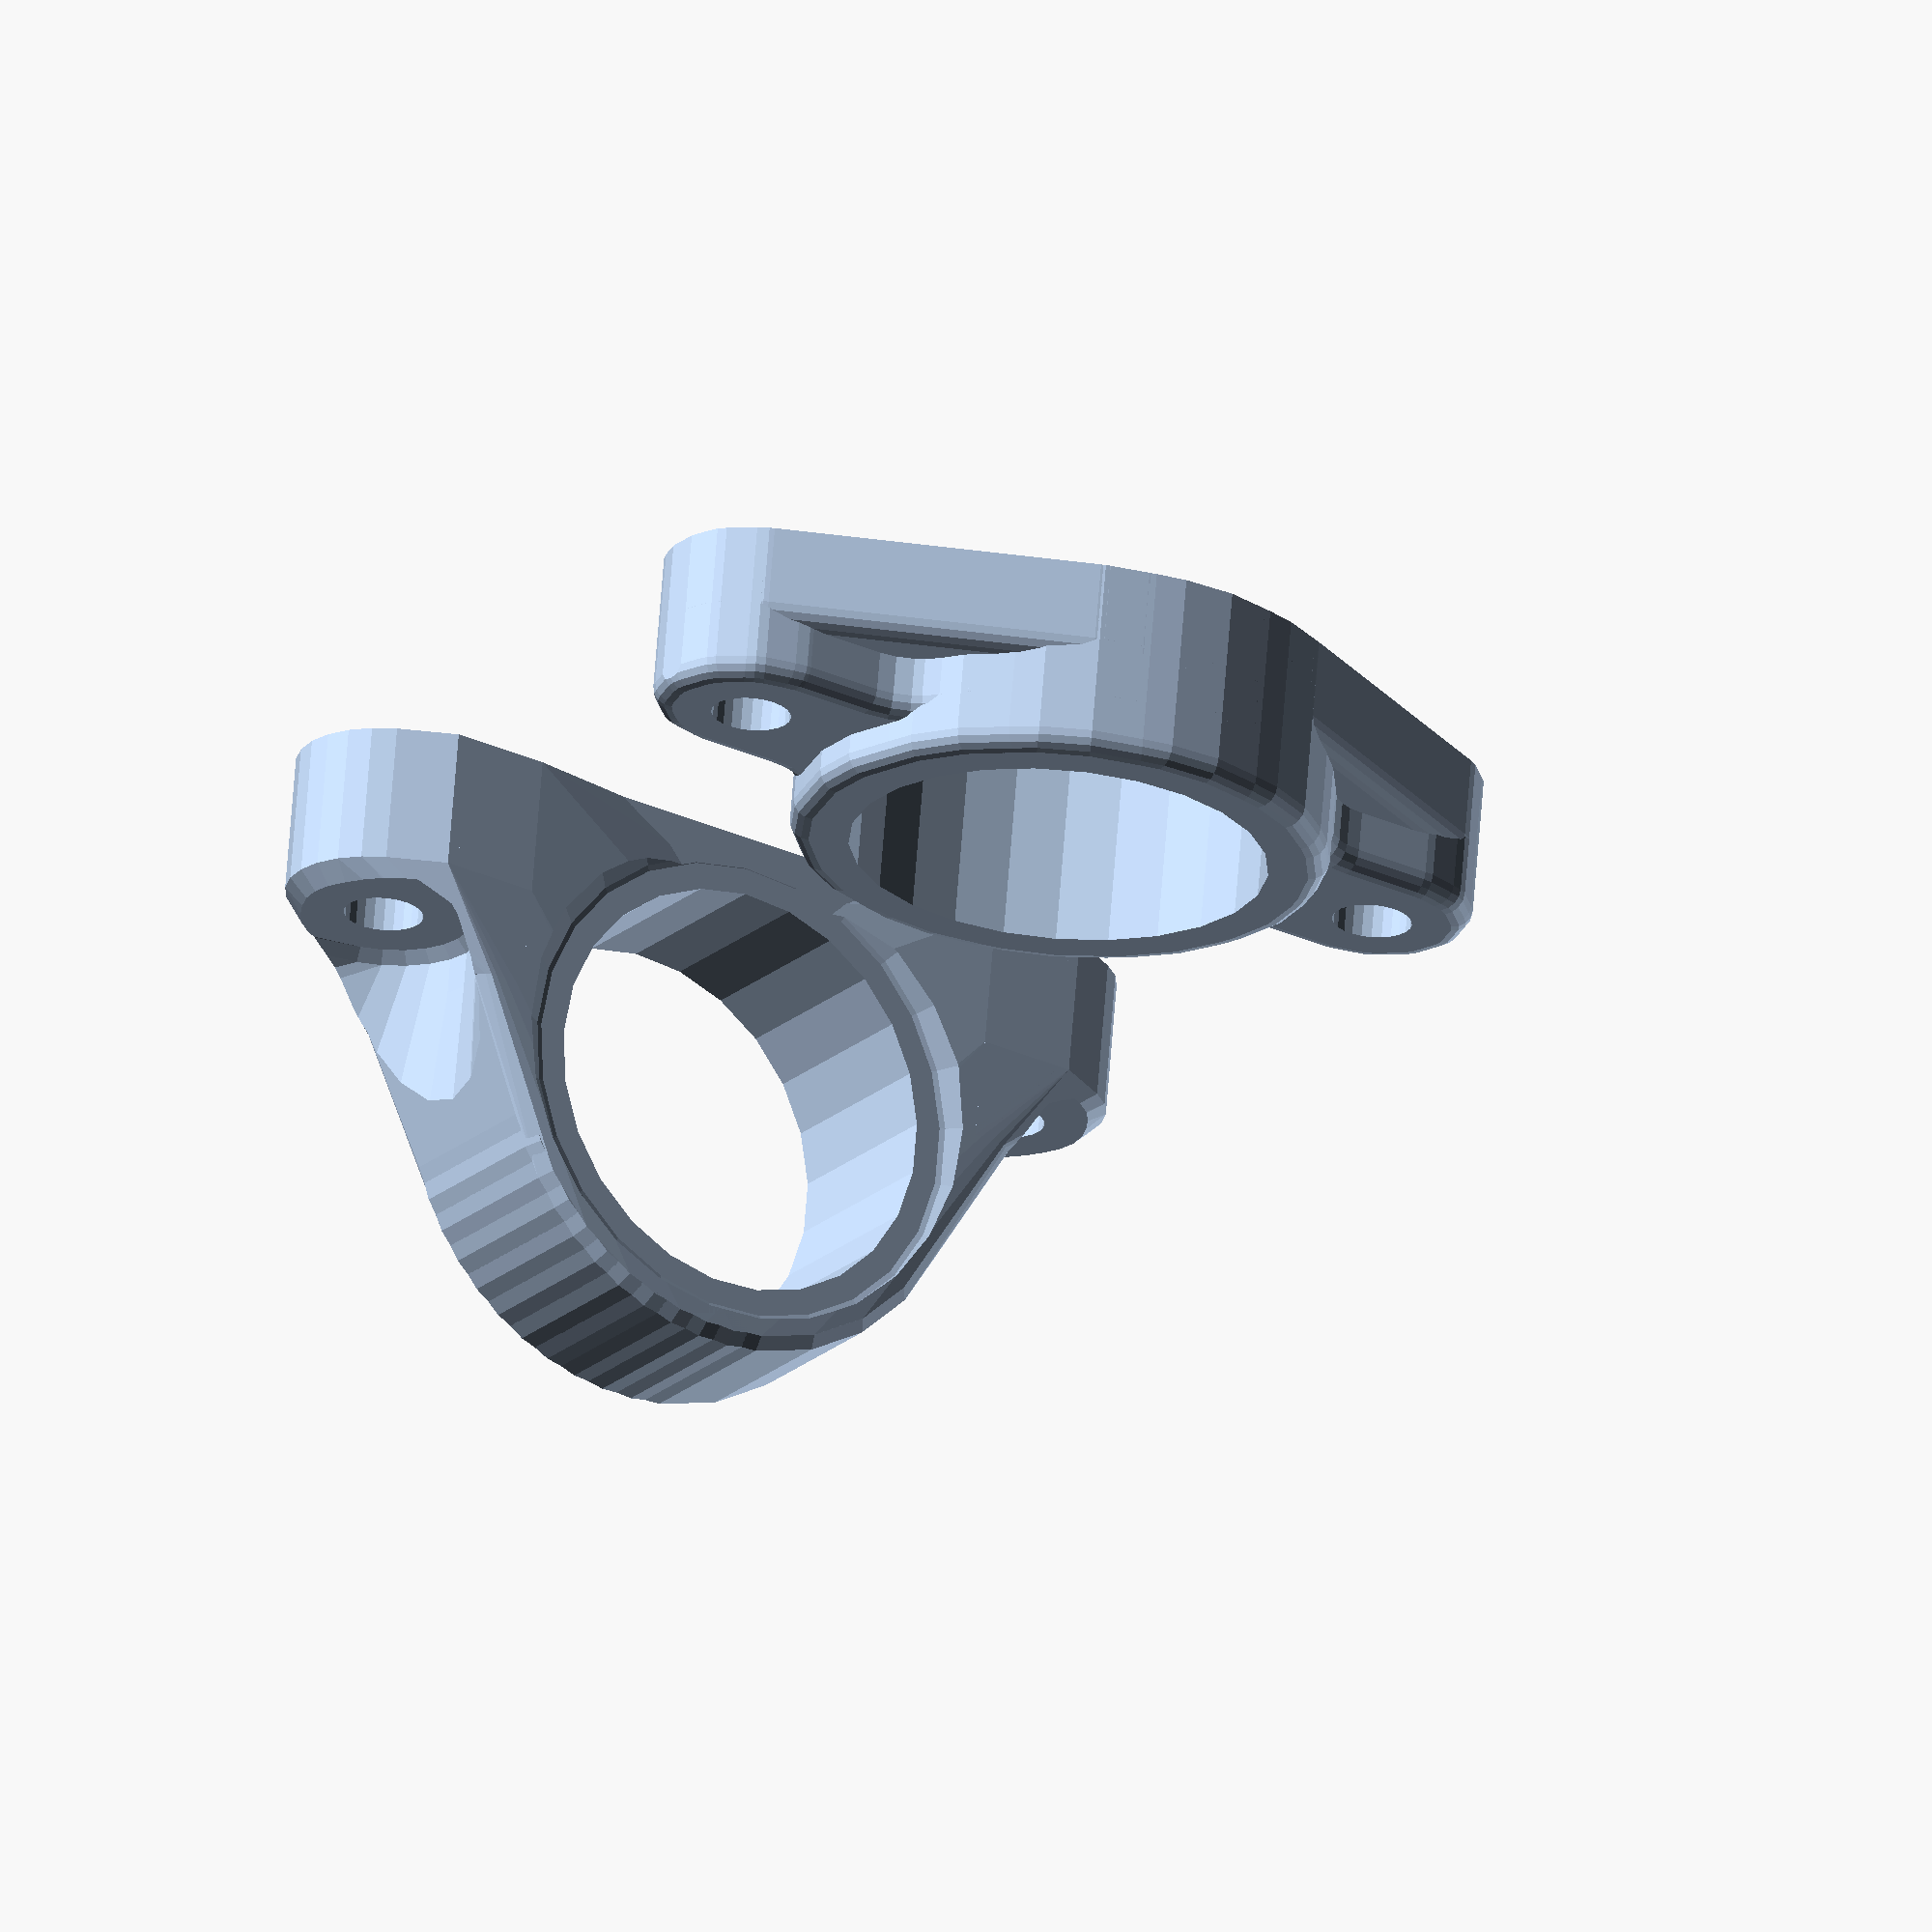
<openscad>
detail=25;//[12:100]
$fn=detail;
Orientation =2;//[1:Horizontal,0: Vertical,2: Both]
Bearing_Radius=21;
Bearing_Width=20;
boltholeradius=4;
boltheadradius=10;
boltholeCC=52*1;
footheight=16;
footwidth=23;
material=6;
chamfer=2;



//Bearing_Radius=rnd(7,25);
//Bearing_Width=rnd(10,30);
//boltholeradius=rnd(Bearing_Width/6,Bearing_Width/4 );
//boltheadradius=rnd(boltholeradius*1.3,boltholeradius*2);
//
//boltholeCC=rnd(Bearing_Radius *2 ,Bearing_Radius*4);
// footheight=rnd(Bearing_Radius/4 ,Bearing_Radius/2 );
//footwidth=rnd(1,Bearing_Radius/2 );
//material=rnd(3,Bearing_Radius/4 );
//chamfer=rnd(1,2);
//$fn=30;
bcc=max(boltholeCC,material*2+Bearing_Radius*2+boltheadradius*2);


 fw=max(boltheadradius*2,footwidth);


//Bearing radius
r=Bearing_Radius;
//Bearing width
w=Bearing_Width;
//Bolt radius
br=boltholeradius;
//Height flange ears
fh=footheight;
//Material thickness around bearing
bm=material;
//Material thickness around flange
m=material;
//Bolt distance
bd=boltholeCC/2;
//Go easy with deatil, minkowski sums ahead,
$fa=15*1;
cc=max(bd,r+bm+boltheadradius);
bar=fh;


rotate([0,0,170])color("LightSteelBlue")if (Orientation==1) rotate([0,0,30])flange();
else if(Orientation==0) rotate([0,0,30])standing();
else {
translate([0,-Bearing_Radius*1.6,0])standing();
 translate([0,Bearing_Radius*1.6,0])flange();}

module standing(){


 difference(){
translate([0,0,Bearing_Radius+material]){rotate([90,0,0])roundcyl(Bearing_Radius+material ,Bearing_Width  ,center=true);}
bearinghole();
}
difference(){
union(){
 translate([0,0,Bearing_Radius+material]){rotate([90,0,0])roundcyl(Bearing_Radius+material*0.5,Bearing_Width  ,center=true);}
 linear_extrude(material*2 ) {
 square([Bearing_Radius*2+material*2,min(Bearing_Width,fw)],center=true);}
union(){
 smallfoothouse();
hull(){
intersection(){smallfoothouse();
 hull(){
scale([1,5,1.5])foot();}
}
foot();}
}
mirror([1,0,0])union(){
 smallfoothouse();
hull(){
intersection(){smallfoothouse();
 hull(){
scale([1,5,1.5])foot();}
}
foot();}
}}
 
holes1();}
}

module holes1(){
//holes
bearinghole();

//bolt hole
translate([bcc*0.5,0,0])cylinder(footheight*2,boltholeradius,boltholeradius,center=true);
translate([-bcc*0.5,0,0])cylinder(footheight*2,boltholeradius,boltholeradius,center=true);

 hull(){
 translate([bcc*0.5,0,footheight*0.99])
roundcyl(boltheadradius ,chamfer*3 ,boltheadradius  );

 translate([bcc*0.5+boltheadradius*3,0,footheight*0.99+Bearing_Radius +material*2])
roundcyl(boltheadradius*2 ,Bearing_Radius*2 ,boltheadradius*4 );

translate([bcc+fw*0.5 ,0,footheight*0.99])
roundcyl(boltheadradius*2,Bearing_Radius ,boltheadradius*4 );
}
 mirror([1,0,0])hull(){
 translate([bcc*0.5,0,footheight*0.99])
roundcyl(boltheadradius ,chamfer*3 ,boltheadradius  );

 translate([bcc*0.5+boltheadradius*3,0,footheight*0.99+Bearing_Radius +material*2])
roundcyl(boltheadradius*2 ,Bearing_Radius*2 ,boltheadradius*4 );

translate([bcc+fw*0.5 ,0,footheight*0.99])
roundcyl(boltheadradius*2,Bearing_Radius ,boltheadradius*4 );
}

}
module bearinghole(){
translate([0,0,Bearing_Radius+material])rotate([90,0,0])roundcyl(Bearing_Radius,(Bearing_Width+chamfer*2)  ,center=true);
translate([0,-Bearing_Width*0.499,Bearing_Radius+material])rotate([90,0,0])roundcyl(Bearing_Radius+material*0.5,Bearing_Width ,Bearing_Radius*2+material*2 );
mirror([0,1,0])translate([0,-Bearing_Width*0.499,Bearing_Radius+material])rotate([90,0,0])roundcyl(Bearing_Radius+material*0.5,Bearing_Width ,Bearing_Radius*2+material*2);
}


module roundcyl(r,h,r2=0,center=false){
if(center==true)
rotate_extrude(convex=10){
 offset(delta=+chamfer,chamfer=true) offset(delta=-chamfer,chamfer=true)translate([0,-h*0.5]) 
polygon([[0,0],[r,0],[r2==0?r:r2,h],[0,h]]);
translate([0,-h*0.5])square([r*0.5,h]);

}
else
rotate_extrude(convex=10){
 offset(delta=+chamfer,chamfer=true) offset(delta=-chamfer,chamfer=true)translate([0,0])
polygon([[0,0],[r,0],[r2==0?r:r2,h],[0,h]]);
translate([0,0])square([r*0.5,h]);

}
}

module foot(){
intersection(){translate([Bearing_Radius+material,-fw*0.5,0])cube([(boltheadradius+bcc)*0.5,fw,footheight]);
 hull(){
linear_extrude(footheight
//-(fw-Bearing_Width)/2 
){
 translate([bcc*0.5,0,0])circle(boltheadradius-chamfer);
 square([bcc  ,fw-chamfer*2],center=true);
 }

linear_extrude(footheight-chamfer ) {
 translate([bcc*0.5,0,0])circle(boltheadradius );
square([bcc  ,fw],center=true);

//translate([0,0,Bearing_Radius+material])rotate([90,0,0])roundcyl(Bearing_Radius +material,Bearing_Width ,center=true);
}}}}
module smallfoot(){
intersection(){translate([Bearing_Radius+material,-fw*0.5,0])cube([(boltheadradius+bcc)*0.5,fw,footheight]);
hull(){
linear_extrude(footheight
//-(fw-Bearing_Width)/2 
)
offset(delta=-chamfer,chamfer=true) 
offset(delta=+chamfer,chamfer=true)
 offset(delta=-chamfer,chamfer=true)
square([bcc ,fw],center=true);

linear_extrude(footheight-chamfer )  offset(delta=+chamfer,chamfer=true) offset(delta=-chamfer,chamfer=true)square([bcc ,fw],center=true);
//translate([0,0,Bearing_Radius+material])rotate([90,0,0])roundcyl(Bearing_Radius +material,Bearing_Width ,center=true);
}}}
module smallfoothouse(){
hull(){
smallfoot();

//linear_extrude(footheight)
////offset((fw-Bearing_Width)/2)
//offset(delta=(fw-Bearing_Width)/2,chamfer=true)square([bcc,Bearing_Width],center=true);
 
house();


}};
module house(){
intersection(){
 union(){translate([-material,-fw*0.5,Bearing_Radius]){
cube([(boltheadradius*2+bcc)*0.5,fw,(Bearing_Radius+material)*2]);}
translate([Bearing_Radius*0.5,-fw*0.5,0]){
cube([(boltheadradius+bcc)*0.5,fw,(Bearing_Radius+material)*2]);}
}
translate([0,0,Bearing_Radius+material])rotate([90,0,0])roundcyl(Bearing_Radius+material,Bearing_Width ,center=true);}
 linear_extrude(material  ) {
 translate([Bearing_Radius+material,0,0])square([Bearing_Radius ,Bearing_Width],center=true);}
}


function rnd(a = 1, b = 0, s = []) = 
  s == [] ? 
   (rands(min(a, b), max(   a, b), 1)[0]) 
  : 
   (rands(min(a, b), max(a, b), 1, s)[0])
  ; 



module flange(){

 



color("LightSteelBlue")
intersection(convexity=10){
 cylinder(max(fh ,w ),cc+br+m ,cc+br+m );

difference(){
union(){
minkowski(convexity=10){
linear_extrude(max(0.0001,bar-m),convexity=10)offset(-m*2)offset(m*2){
offset(max(0,(bm-m)))centerhouse();
hull(){
bolthouse();

}}
bullet(m);
}

minkowski(){
linear_extrude(max(0.0001,min(bar-m*2,max(m,bar*0.5-m))),convexity=10)offset(-m*2)offset(m*2)hull(){
bolthouse();
offset(max(0,(bm-m)))centerhouse();
}bullet(m);}

 hull(){
minkowski(){ 
linear_extrude(max(0.0001,w-bm),convexity=10){centerhouse();}
bullet(bm);}

minkowski(){
linear_extrude(max(0.0001,bar-m),convexity=10){
offset(-m*2)offset(m*2)offset(max(0,(bm-m)))
centerhouse(); }bullet(m);
}


}


}





 linear_extrude(w*3+fh,center=true,convexity=10)centerhole();
 linear_extrude(w*3+fh,center=true,convexity=10)bolthole();
}
 }

}


module centerhouse()
{
circle(r);
}
module centerhole()
{
circle(r);
}
module centerbolthouse()
{
circle(br+m);
}
module bolthole()
{
translate([cc,0,0])circle(br);
translate([-cc,0,0])circle(br);
}

module bolthouse()
{
translate([cc,0,0])circle(br);
translate([-cc,0,0])circle(br);
}

module bullet(m)
{
 rotate_extrude($fn=12,convexity=10) union(){
square([m*(2/3),m ]);
square([m ,m*(2/3)]);
intersection(){
$fn=16;
square(m,m,m);

translate([m*(2/3),m*(2/3),0])circle(m/3);
}}}
</openscad>
<views>
elev=113.7 azim=23.1 roll=175.6 proj=o view=wireframe
</views>
